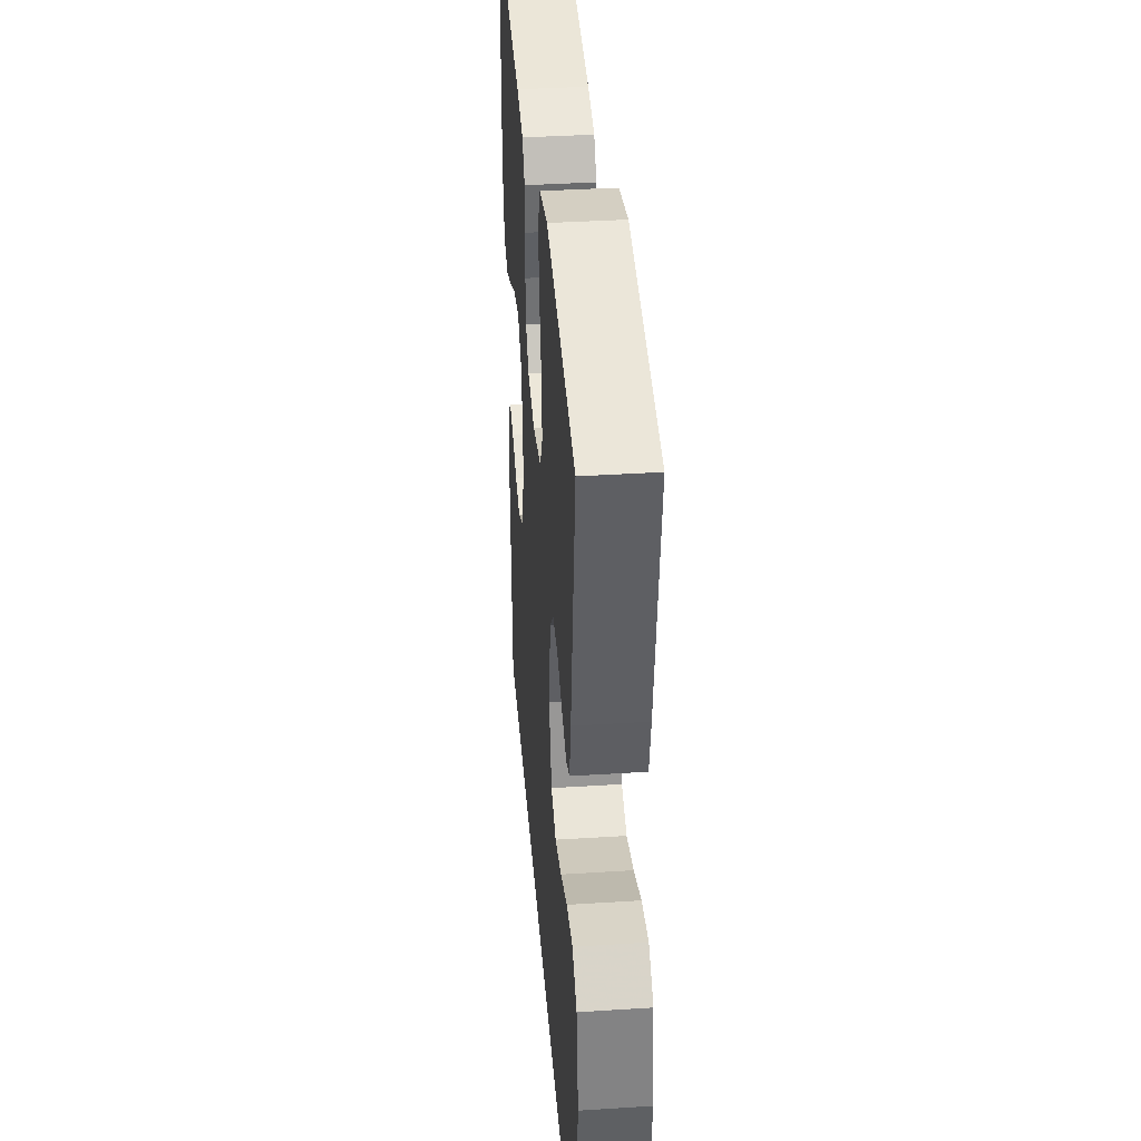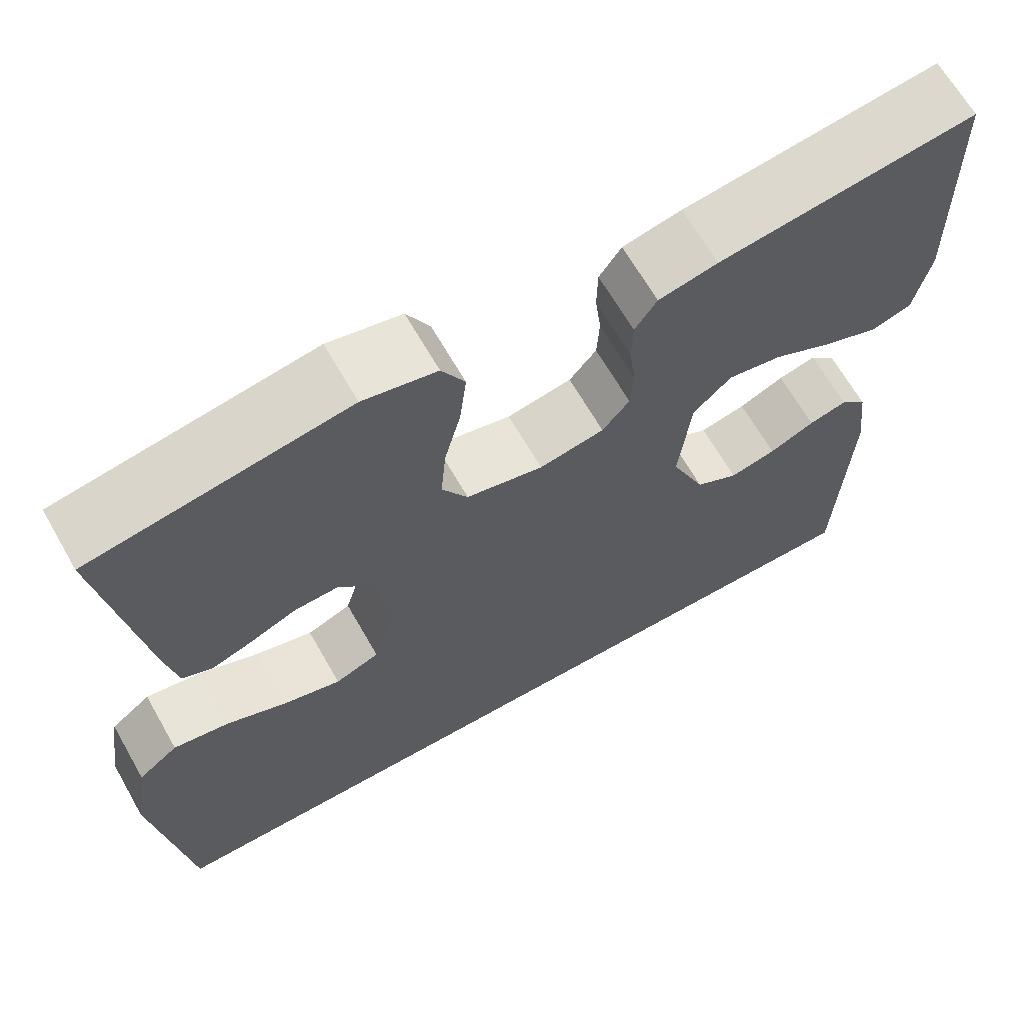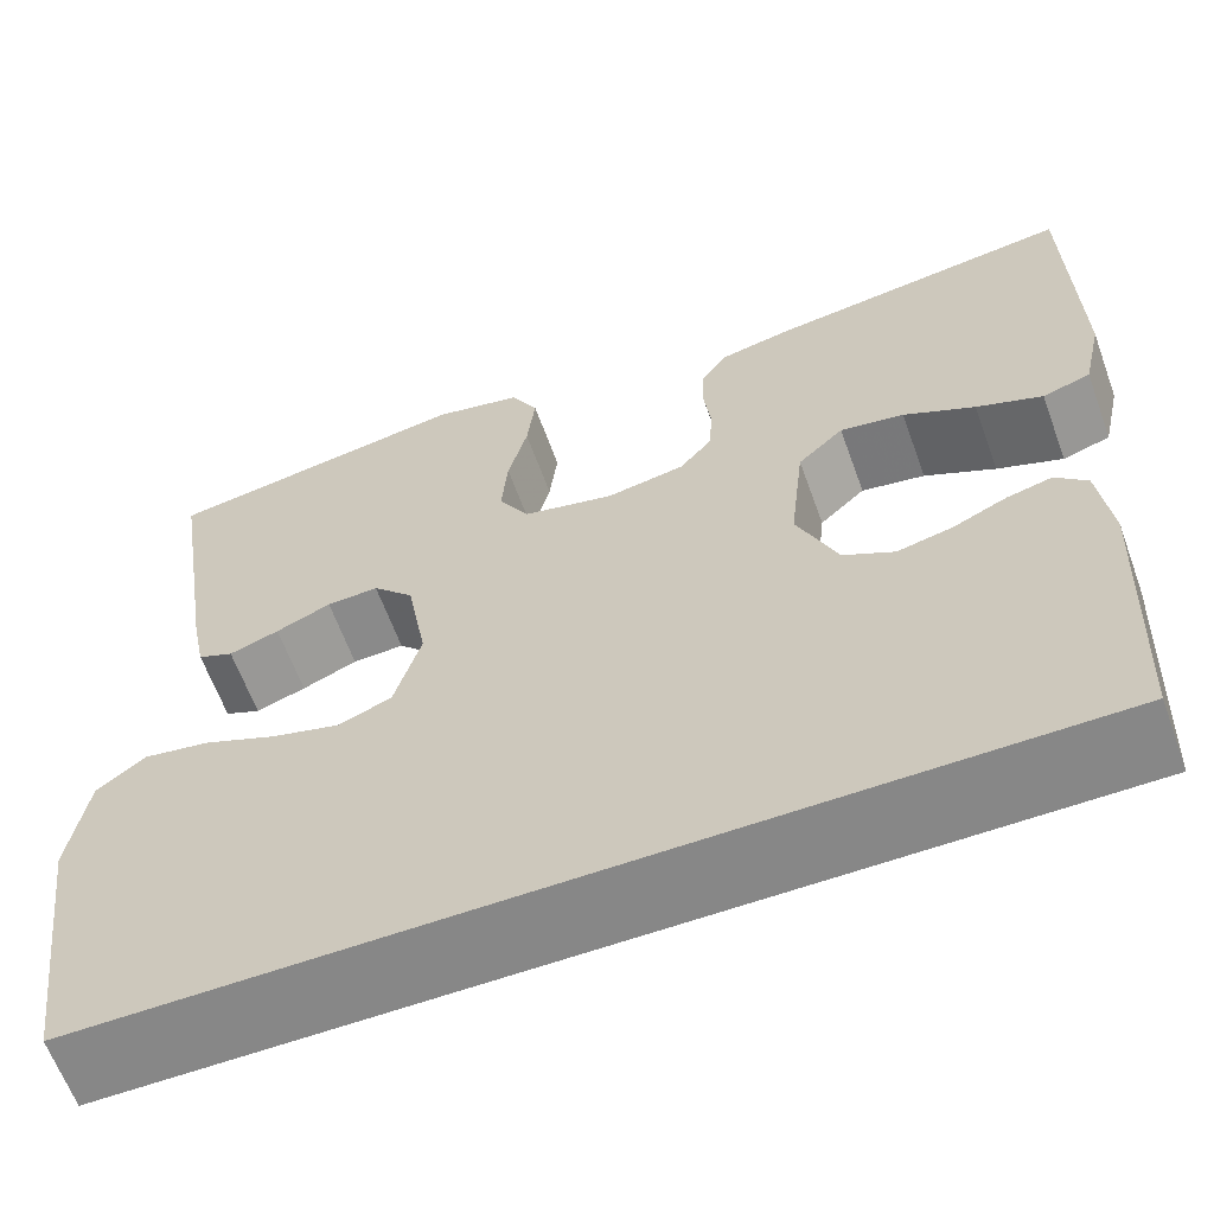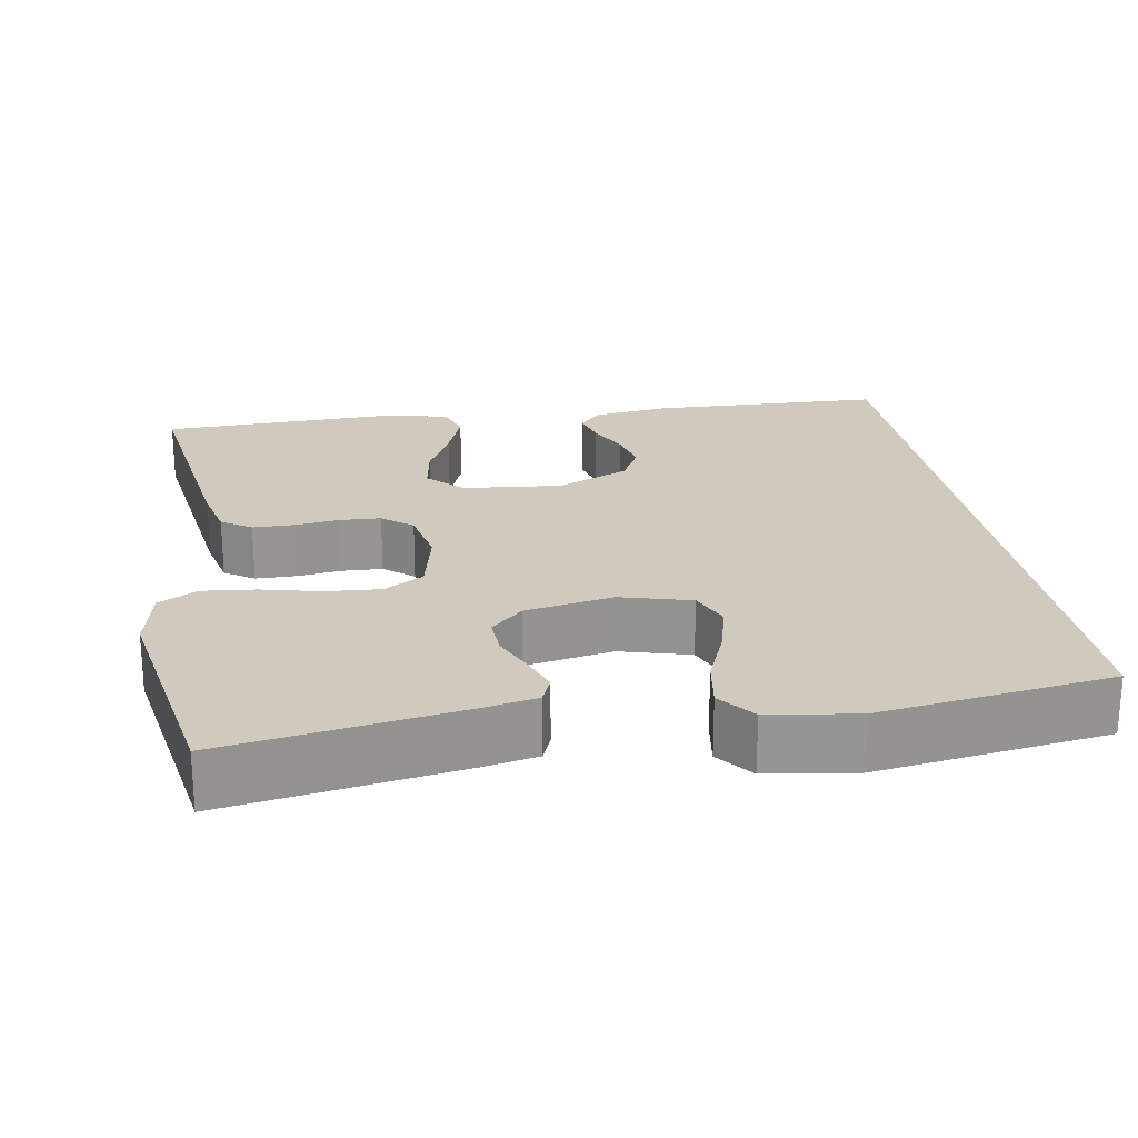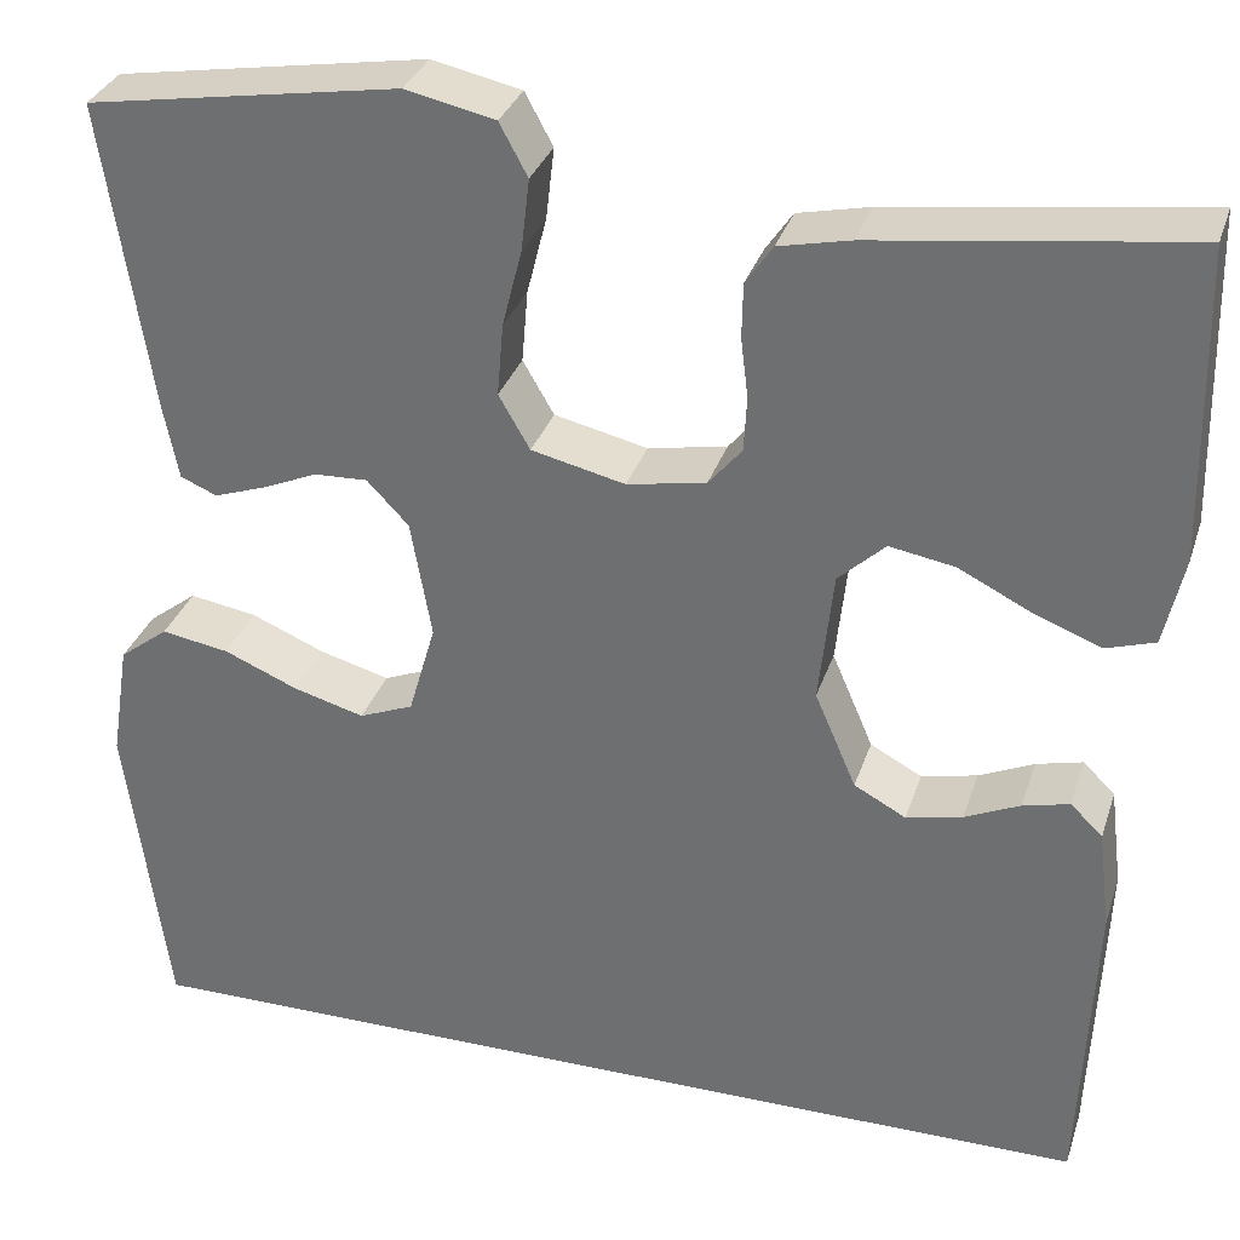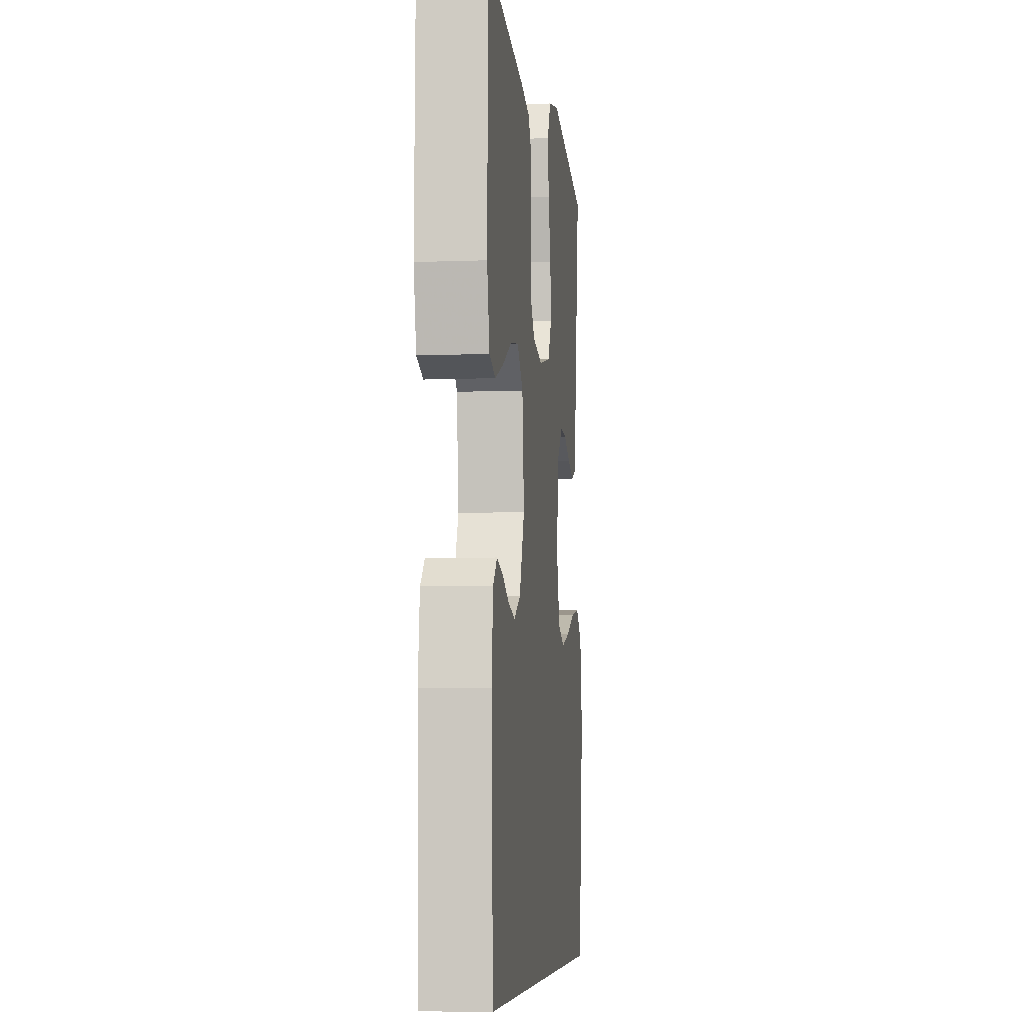
<metadata>
{"format":"obj","ext":"obj","renderer":"f3d","projection":"perspective","resolution":1024,"background":"white","views":[{"elev":38.2,"azim":85.4,"up":"+Z"},{"elev":66.0,"azim":150.3,"up":"+Z"},{"elev":-62.5,"azim":-160.1,"up":"+Z"},{"elev":22.8,"azim":79.9,"up":"+Y"},{"elev":32.2,"azim":-163.2,"up":"+Z"},{"elev":-6.9,"azim":-83.6,"up":"+Z"}]}
</metadata>
<code>
v 0.498 0.07 -0.5
v -0.455 0.07 -0.5
v -0.468 0.07 -0.2
v -0.456 0.07 -0.103
v -0.425 0.07 -0.073
v -0.38 0.07 -0.084
v -0.327 0.07 -0.108
v -0.273 0.07 -0.12
v -0.223 0.07 -0.093
v -0.183 0.07 0
v -0.197 0.07 0.128
v -0.242 0.07 0.17
v -0.305 0.07 0.159
v -0.375 0.07 0.124
v -0.44 0.07 0.099
v -0.487 0.07 0.114
v -0.506 0.07 0.2
v -0.5 0.07 0.5
v -0.2 0.07 0.461
v -0.131 0.07 0.446
v -0.105 0.07 0.408
v -0.104 0.07 0.355
v -0.111 0.07 0.298
v -0.108 0.07 0.245
v -0.076 0.07 0.207
v 0 0.07 0.193
v 0.09 0.07 0.214
v 0.12 0.07 0.266
v 0.114 0.07 0.336
v 0.095 0.07 0.411
v 0.087 0.07 0.48
v 0.114 0.07 0.53
v 0.2 0.07 0.549
v 0.5 0.07 0.5
v 0.454 0.07 0.2
v 0.44 0.07 0.129
v 0.405 0.07 0.114
v 0.356 0.07 0.131
v 0.302 0.07 0.154
v 0.251 0.07 0.156
v 0.211 0.07 0.114
v 0.191 0.07 0
v 0.217 0.07 -0.09
v 0.269 0.07 -0.111
v 0.337 0.07 -0.092
v 0.408 0.07 -0.062
v 0.473 0.07 -0.051
v 0.52 0.07 -0.087
v 0.538 0.07 -0.2
v 0.498 0 -0.5
v -0.455 0 -0.5
v -0.468 0 -0.2
v -0.456 0 -0.103
v -0.425 0 -0.073
v -0.38 0 -0.084
v -0.327 0 -0.108
v -0.273 0 -0.12
v -0.223 0 -0.093
v -0.183 0 0
v -0.197 0 0.128
v -0.242 0 0.17
v -0.305 0 0.159
v -0.375 0 0.124
v -0.44 0 0.099
v -0.487 0 0.114
v -0.506 0 0.2
v -0.5 0 0.5
v -0.2 0 0.461
v -0.131 0 0.446
v -0.105 0 0.408
v -0.104 0 0.355
v -0.111 0 0.298
v -0.108 0 0.245
v -0.076 0 0.207
v 0 0 0.193
v 0.09 0 0.214
v 0.12 0 0.266
v 0.114 0 0.336
v 0.095 0 0.411
v 0.087 0 0.48
v 0.114 0 0.53
v 0.2 0 0.549
v 0.5 0 0.5
v 0.454 0 0.2
v 0.44 0 0.129
v 0.405 0 0.114
v 0.356 0 0.131
v 0.302 0 0.154
v 0.251 0 0.156
v 0.211 0 0.114
v 0.191 0 0
v 0.217 0 -0.09
v 0.269 0 -0.111
v 0.337 0 -0.092
v 0.408 0 -0.062
v 0.473 0 -0.051
v 0.52 0 -0.087
v 0.538 0 -0.2
f 49 1 2
f 48 49 2
f 47 48 2
f 46 47 2
f 45 46 2
f 44 45 2
f 43 44 2 3
f 42 43 3
f 37 38 39
f 36 37 39
f 35 36 39
f 34 35 39
f 33 34 39
f 32 33 39
f 31 32 39
f 30 31 39
f 29 30 39
f 28 29 39 40
f 27 28 40 41
f 21 22 23
f 20 21 23
f 19 20 23
f 18 19 23
f 17 18 23
f 16 17 23
f 15 16 23
f 14 15 23
f 13 14 23
f 12 13 23 24
f 11 12 24 25
f 5 6 7
f 4 5 7
f 3 4 7
f 3 7 8
f 42 3 8
f 26 27 41 42
f 25 26 42
f 11 25 42
f 10 11 42
f 9 10 42
f 8 9 42
f 51 50 98
f 51 98 97
f 51 97 96
f 51 96 95
f 51 95 94
f 51 94 93
f 52 51 93 92
f 52 92 91
f 88 87 86
f 88 86 85
f 88 85 84
f 88 84 83
f 88 83 82
f 88 82 81
f 88 81 80
f 88 80 79
f 88 79 78
f 89 88 78 77
f 90 89 77 76
f 72 71 70
f 72 70 69
f 72 69 68
f 72 68 67
f 72 67 66
f 72 66 65
f 72 65 64
f 72 64 63
f 72 63 62
f 73 72 62 61
f 74 73 61 60
f 56 55 54
f 56 54 53
f 56 53 52
f 57 56 52
f 57 52 91
f 91 90 76 75
f 91 75 74
f 91 74 60
f 91 60 59
f 91 59 58
f 91 58 57
f 1 50 51 2
f 2 51 52 3
f 3 52 53 4
f 4 53 54 5
f 5 54 55 6
f 6 55 56 7
f 7 56 57 8
f 8 57 58 9
f 9 58 59 10
f 10 59 60 11
f 11 60 61 12
f 12 61 62 13
f 13 62 63 14
f 14 63 64 15
f 15 64 65 16
f 16 65 66 17
f 17 66 67 18
f 18 67 68 19
f 19 68 69 20
f 20 69 70 21
f 21 70 71 22
f 22 71 72 23
f 23 72 73 24
f 24 73 74 25
f 25 74 75 26
f 26 75 76 27
f 27 76 77 28
f 28 77 78 29
f 29 78 79 30
f 30 79 80 31
f 31 80 81 32
f 32 81 82 33
f 33 82 83 34
f 34 83 84 35
f 35 84 85 36
f 36 85 86 37
f 37 86 87 38
f 38 87 88 39
f 39 88 89 40
f 40 89 90 41
f 41 90 91 42
f 42 91 92 43
f 43 92 93 44
f 44 93 94 45
f 45 94 95 46
f 46 95 96 47
f 47 96 97 48
f 48 97 98 49
f 49 98 50 1

</code>
